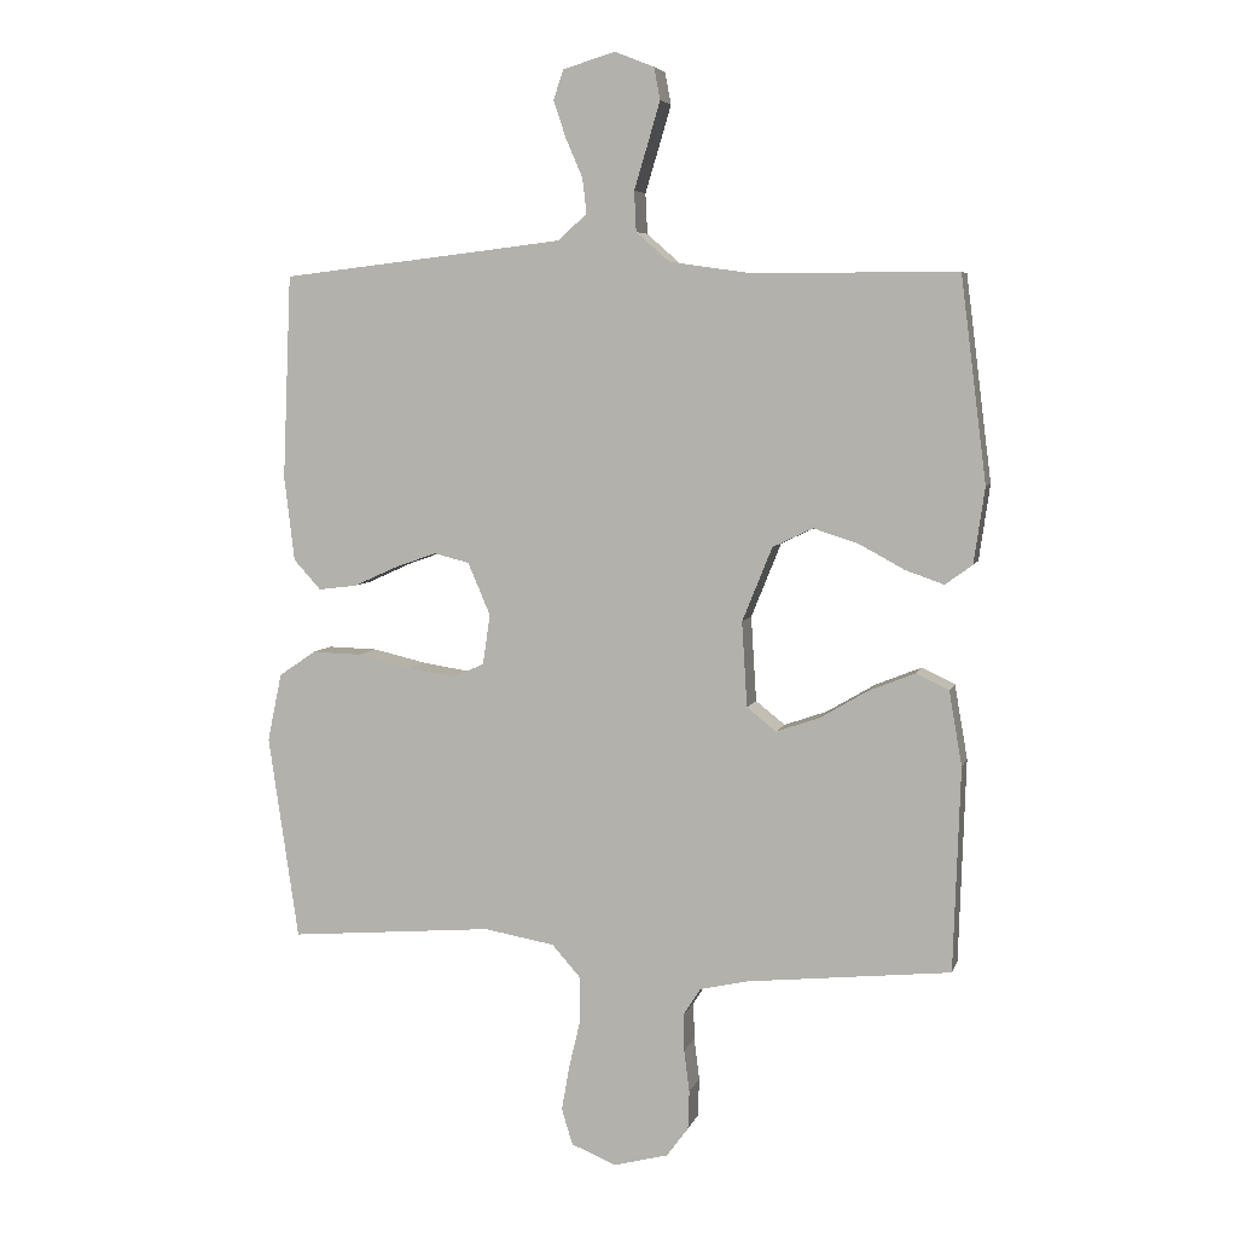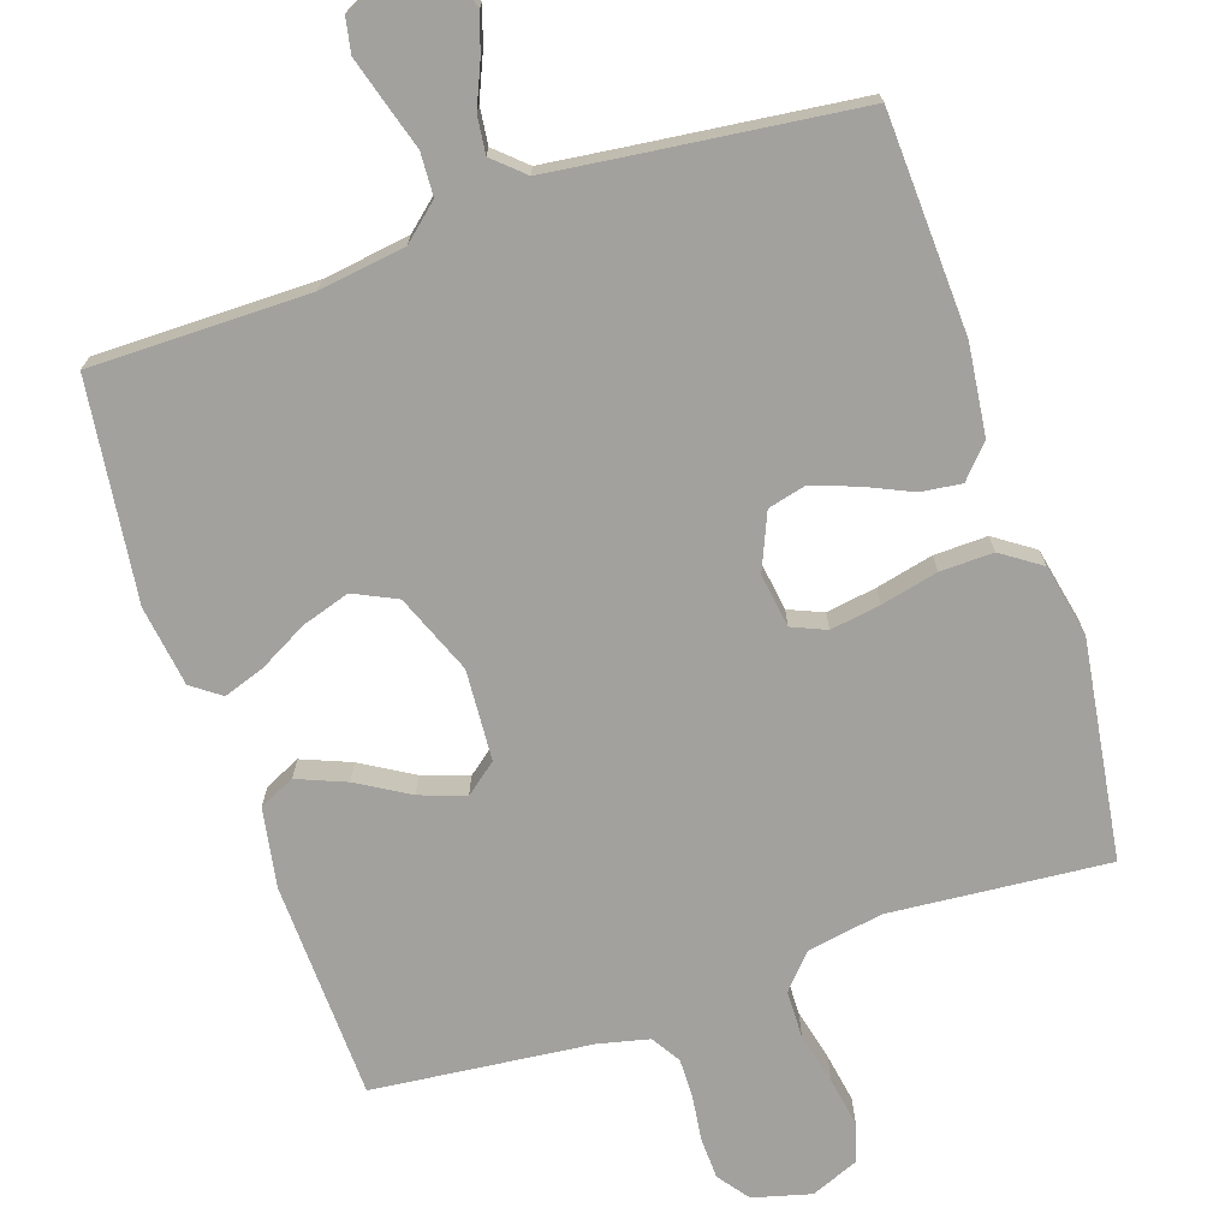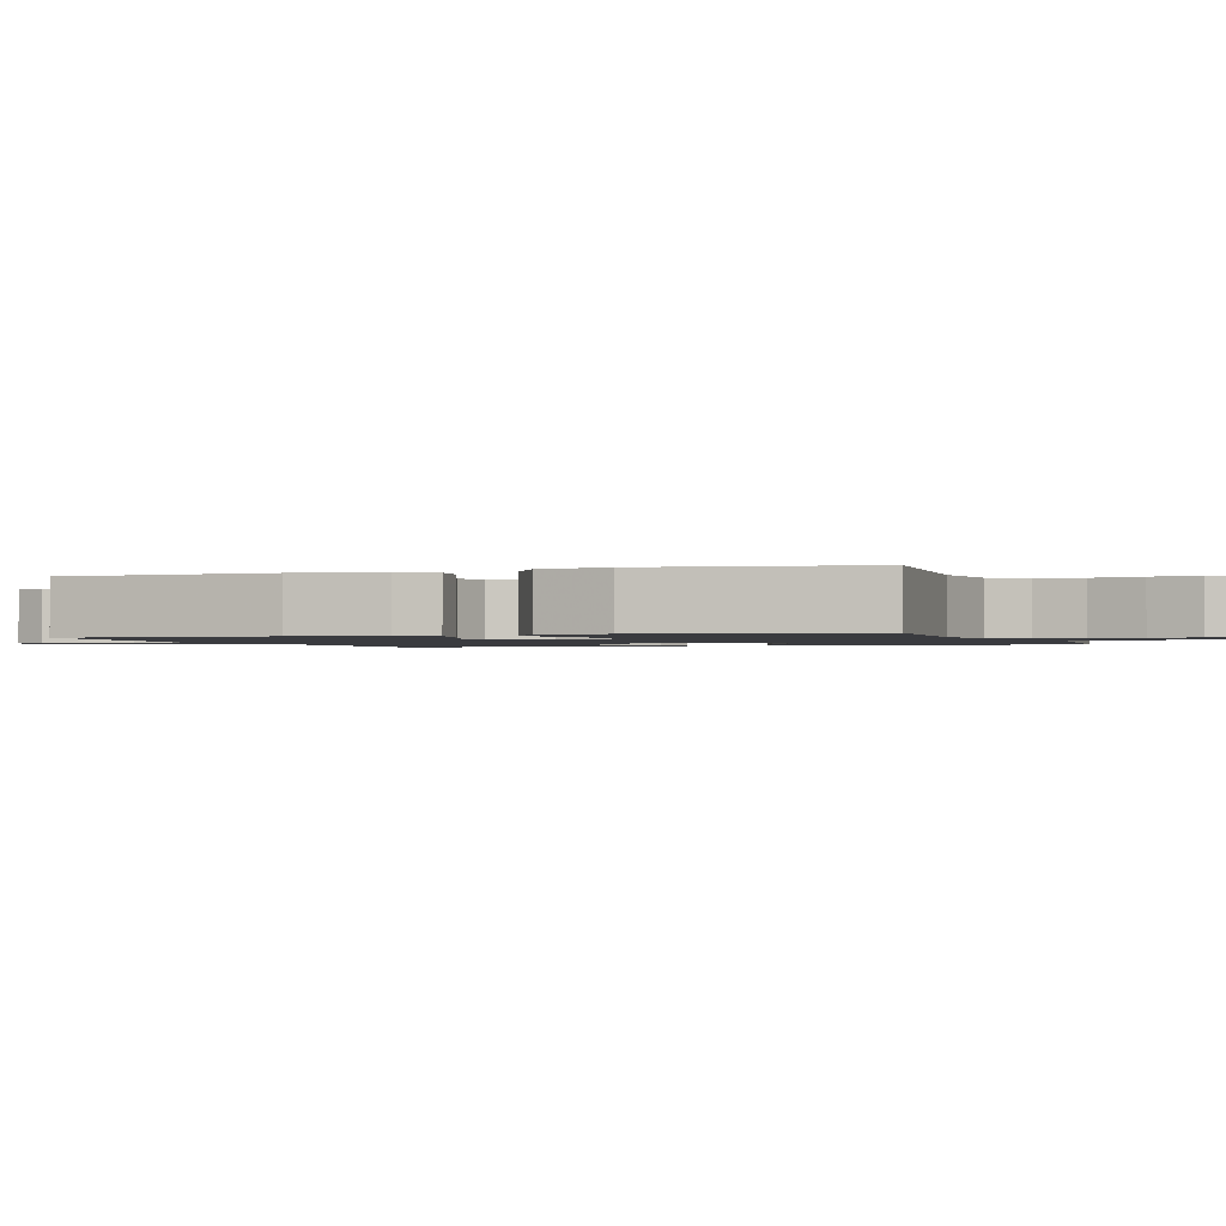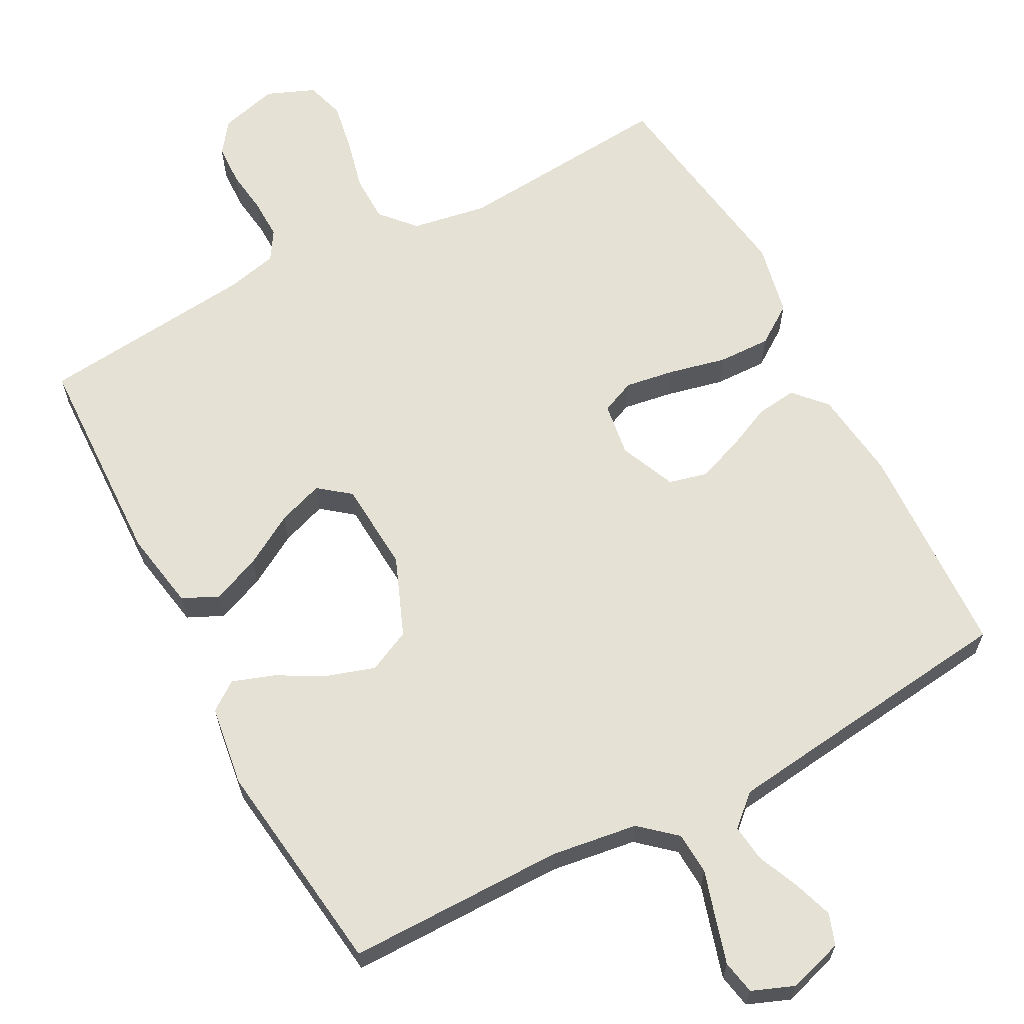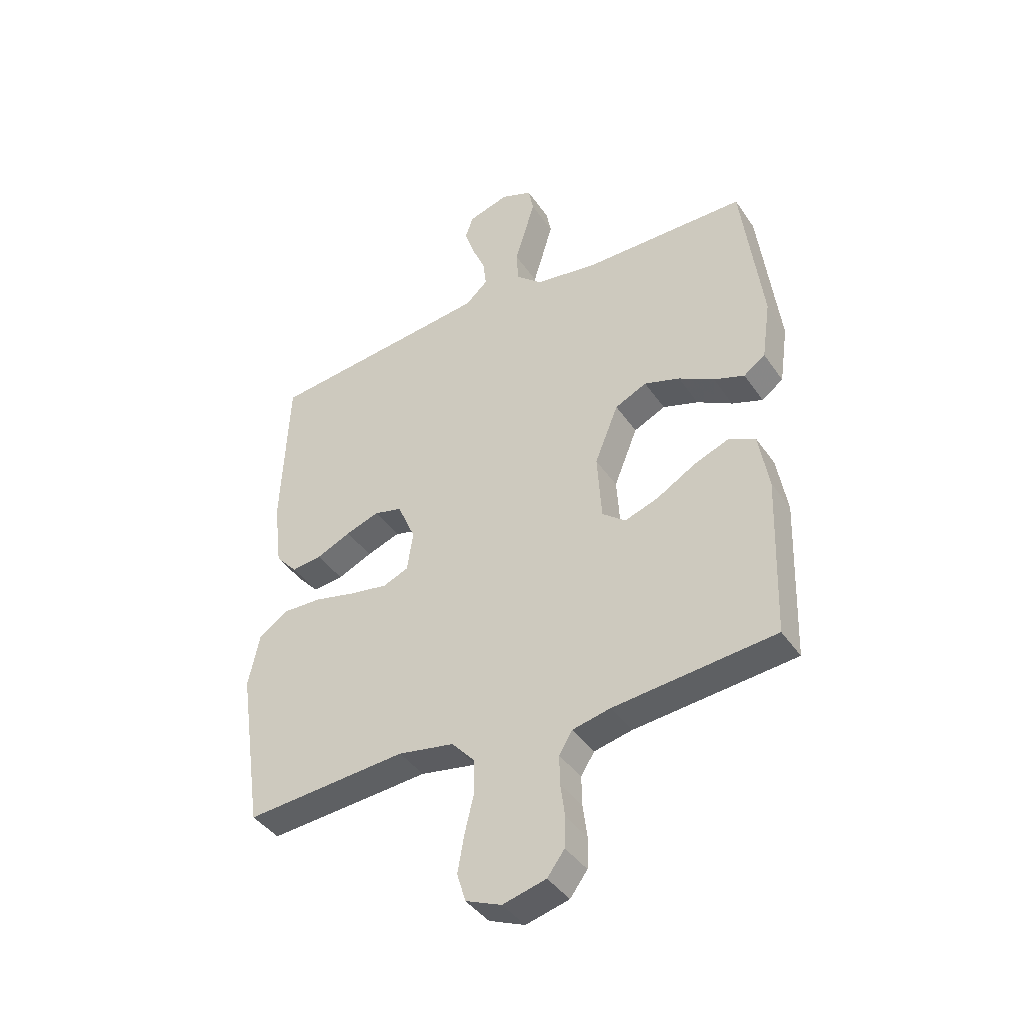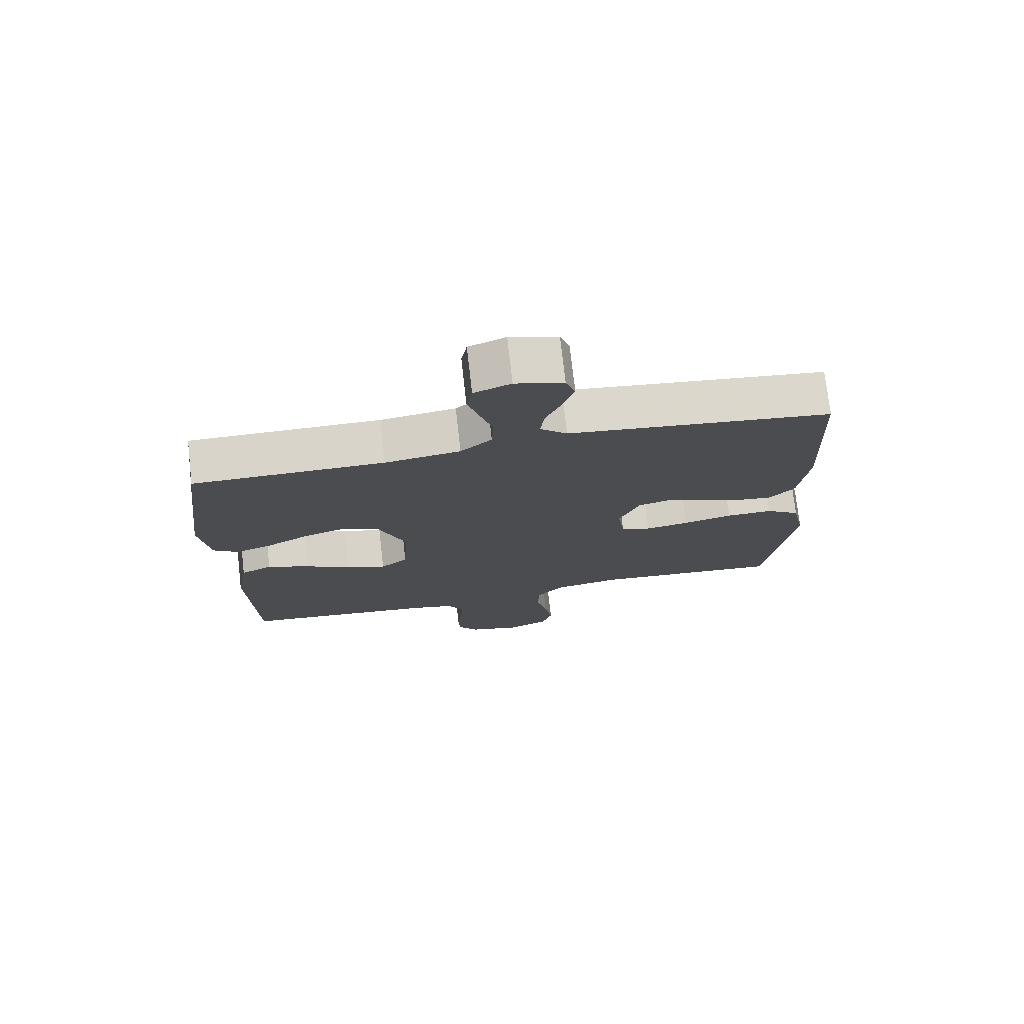
<metadata>
{"format":"obj","ext":"obj","renderer":"f3d","projection":"perspective","resolution":1024,"background":"white","views":[{"elev":6.0,"azim":-166.0,"up":"+Z"},{"elev":-72.1,"azim":18.5,"up":"+Y"},{"elev":-1.3,"azim":109.8,"up":"+Y"},{"elev":64.2,"azim":-28.0,"up":"+Y"},{"elev":-41.0,"azim":-148.8,"up":"+Z"},{"elev":74.8,"azim":-6.5,"up":"+Z"}]}
</metadata>
<code>
v 0.5 0.07 0.5
v 0.513 0.07 0.2
v 0.498 0.07 0.076
v 0.458 0.07 0.032
v 0.402 0.07 0.039
v 0.338 0.07 0.068
v 0.276 0.07 0.09
v 0.224 0.07 0.077
v 0.191 0.07 0
v 0.202 0.07 -0.074
v 0.249 0.07 -0.094
v 0.318 0.07 -0.083
v 0.396 0.07 -0.065
v 0.469 0.07 -0.063
v 0.523 0.07 -0.1
v 0.544 0.07 -0.2
v 0.5 0.07 -0.5
v 0.2 0.07 -0.475
v 0.096 0.07 -0.493
v 0.054 0.07 -0.54
v 0.053 0.07 -0.605
v 0.07 0.07 -0.676
v 0.082 0.07 -0.744
v 0.066 0.07 -0.797
v 0 0.07 -0.824
v -0.08 0.07 -0.803
v -0.112 0.07 -0.76
v -0.114 0.07 -0.703
v -0.106 0.07 -0.642
v -0.105 0.07 -0.587
v -0.13 0.07 -0.547
v -0.2 0.07 -0.531
v -0.5 0.07 -0.5
v -0.51 0.07 -0.2
v -0.491 0.07 -0.091
v -0.442 0.07 -0.068
v -0.375 0.07 -0.095
v -0.304 0.07 -0.137
v -0.241 0.07 -0.159
v -0.198 0.07 -0.125
v -0.19 0.07 0
v -0.234 0.07 0.109
v -0.293 0.07 0.137
v -0.359 0.07 0.116
v -0.425 0.07 0.08
v -0.482 0.07 0.06
v -0.522 0.07 0.089
v -0.538 0.07 0.2
v -0.5 0.07 0.5
v -0.2 0.07 0.5
v -0.081 0.07 0.517
v -0.032 0.07 0.56
v -0.029 0.07 0.619
v -0.049 0.07 0.685
v -0.067 0.07 0.746
v -0.058 0.07 0.793
v 0 0.07 0.816
v 0.076 0.07 0.793
v 0.091 0.07 0.75
v 0.073 0.07 0.696
v 0.048 0.07 0.638
v 0.042 0.07 0.587
v 0.084 0.07 0.549
v 0.2 0.07 0.535
v 0.5 0 0.5
v 0.513 0 0.2
v 0.498 0 0.076
v 0.458 0 0.032
v 0.402 0 0.039
v 0.338 0 0.068
v 0.276 0 0.09
v 0.224 0 0.077
v 0.191 0 0
v 0.202 0 -0.074
v 0.249 0 -0.094
v 0.318 0 -0.083
v 0.396 0 -0.065
v 0.469 0 -0.063
v 0.523 0 -0.1
v 0.544 0 -0.2
v 0.5 0 -0.5
v 0.2 0 -0.475
v 0.096 0 -0.493
v 0.054 0 -0.54
v 0.053 0 -0.605
v 0.07 0 -0.676
v 0.082 0 -0.744
v 0.066 0 -0.797
v 0 0 -0.824
v -0.08 0 -0.803
v -0.112 0 -0.76
v -0.114 0 -0.703
v -0.106 0 -0.642
v -0.105 0 -0.587
v -0.13 0 -0.547
v -0.2 0 -0.531
v -0.5 0 -0.5
v -0.51 0 -0.2
v -0.491 0 -0.091
v -0.442 0 -0.068
v -0.375 0 -0.095
v -0.304 0 -0.137
v -0.241 0 -0.159
v -0.198 0 -0.125
v -0.19 0 0
v -0.234 0 0.109
v -0.293 0 0.137
v -0.359 0 0.116
v -0.425 0 0.08
v -0.482 0 0.06
v -0.522 0 0.089
v -0.538 0 0.2
v -0.5 0 0.5
v -0.2 0 0.5
v -0.081 0 0.517
v -0.032 0 0.56
v -0.029 0 0.619
v -0.049 0 0.685
v -0.067 0 0.746
v -0.058 0 0.793
v 0 0 0.816
v 0.076 0 0.793
v 0.091 0 0.75
v 0.073 0 0.696
v 0.048 0 0.638
v 0.042 0 0.587
v 0.084 0 0.549
v 0.2 0 0.535
f 59 60 61
f 58 59 61
f 57 58 61
f 56 57 61
f 55 56 61
f 54 55 61
f 53 54 61
f 52 53 61 62
f 51 52 62 63
f 48 49 50
f 47 48 50
f 46 47 50
f 45 46 50
f 44 45 50
f 43 44 50 51
f 51 63 64
f 43 51 64
f 42 43 64
f 36 37 38
f 35 36 38
f 34 35 38
f 33 34 38
f 32 33 38
f 31 32 38 39
f 30 31 39 40
f 27 28 29
f 26 27 29
f 25 26 29
f 24 25 29
f 23 24 29
f 22 23 29
f 21 22 29
f 20 21 29 30
f 30 40 41
f 20 30 41
f 19 20 41
f 16 17 18
f 15 16 18
f 14 15 18
f 13 14 18
f 12 13 18
f 11 12 18 19
f 4 5 6
f 3 4 6
f 2 3 6
f 1 2 6
f 64 1 6
f 64 6 7
f 42 64 7 8
f 19 41 42
f 11 19 42
f 10 11 42
f 9 10 42
f 8 9 42
f 125 124 123
f 125 123 122
f 125 122 121
f 125 121 120
f 125 120 119
f 125 119 118
f 125 118 117
f 126 125 117 116
f 127 126 116 115
f 114 113 112
f 114 112 111
f 114 111 110
f 114 110 109
f 114 109 108
f 115 114 108 107
f 128 127 115
f 128 115 107
f 128 107 106
f 102 101 100
f 102 100 99
f 102 99 98
f 102 98 97
f 102 97 96
f 103 102 96 95
f 104 103 95 94
f 93 92 91
f 93 91 90
f 93 90 89
f 93 89 88
f 93 88 87
f 93 87 86
f 93 86 85
f 94 93 85 84
f 105 104 94
f 105 94 84
f 105 84 83
f 82 81 80
f 82 80 79
f 82 79 78
f 82 78 77
f 82 77 76
f 83 82 76 75
f 70 69 68
f 70 68 67
f 70 67 66
f 70 66 65
f 70 65 128
f 71 70 128
f 72 71 128 106
f 106 105 83
f 106 83 75
f 106 75 74
f 106 74 73
f 106 73 72
f 1 65 66 2
f 2 66 67 3
f 3 67 68 4
f 4 68 69 5
f 5 69 70 6
f 6 70 71 7
f 7 71 72 8
f 8 72 73 9
f 9 73 74 10
f 10 74 75 11
f 11 75 76 12
f 12 76 77 13
f 13 77 78 14
f 14 78 79 15
f 15 79 80 16
f 16 80 81 17
f 17 81 82 18
f 18 82 83 19
f 19 83 84 20
f 20 84 85 21
f 21 85 86 22
f 22 86 87 23
f 23 87 88 24
f 24 88 89 25
f 25 89 90 26
f 26 90 91 27
f 27 91 92 28
f 28 92 93 29
f 29 93 94 30
f 30 94 95 31
f 31 95 96 32
f 32 96 97 33
f 33 97 98 34
f 34 98 99 35
f 35 99 100 36
f 36 100 101 37
f 37 101 102 38
f 38 102 103 39
f 39 103 104 40
f 40 104 105 41
f 41 105 106 42
f 42 106 107 43
f 43 107 108 44
f 44 108 109 45
f 45 109 110 46
f 46 110 111 47
f 47 111 112 48
f 48 112 113 49
f 49 113 114 50
f 50 114 115 51
f 51 115 116 52
f 52 116 117 53
f 53 117 118 54
f 54 118 119 55
f 55 119 120 56
f 56 120 121 57
f 57 121 122 58
f 58 122 123 59
f 59 123 124 60
f 60 124 125 61
f 61 125 126 62
f 62 126 127 63
f 63 127 128 64
f 64 128 65 1

</code>
